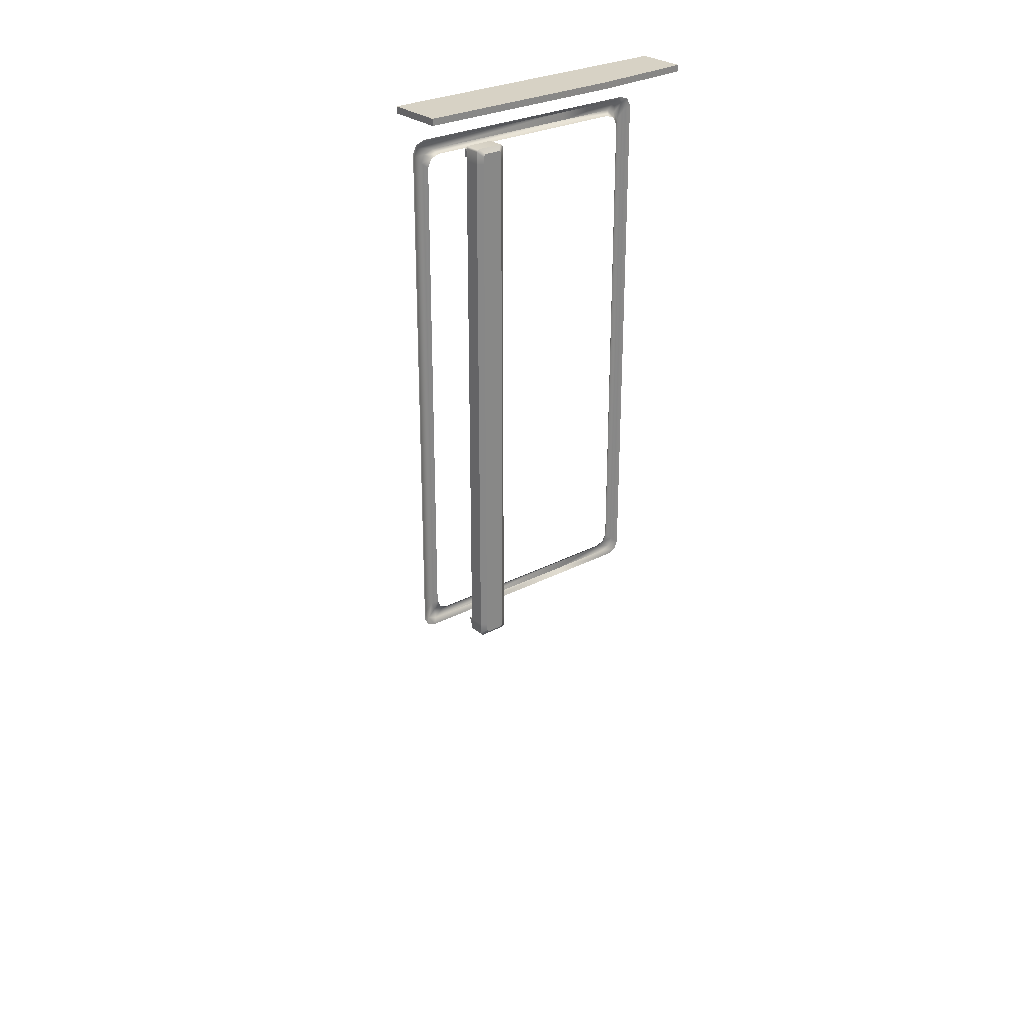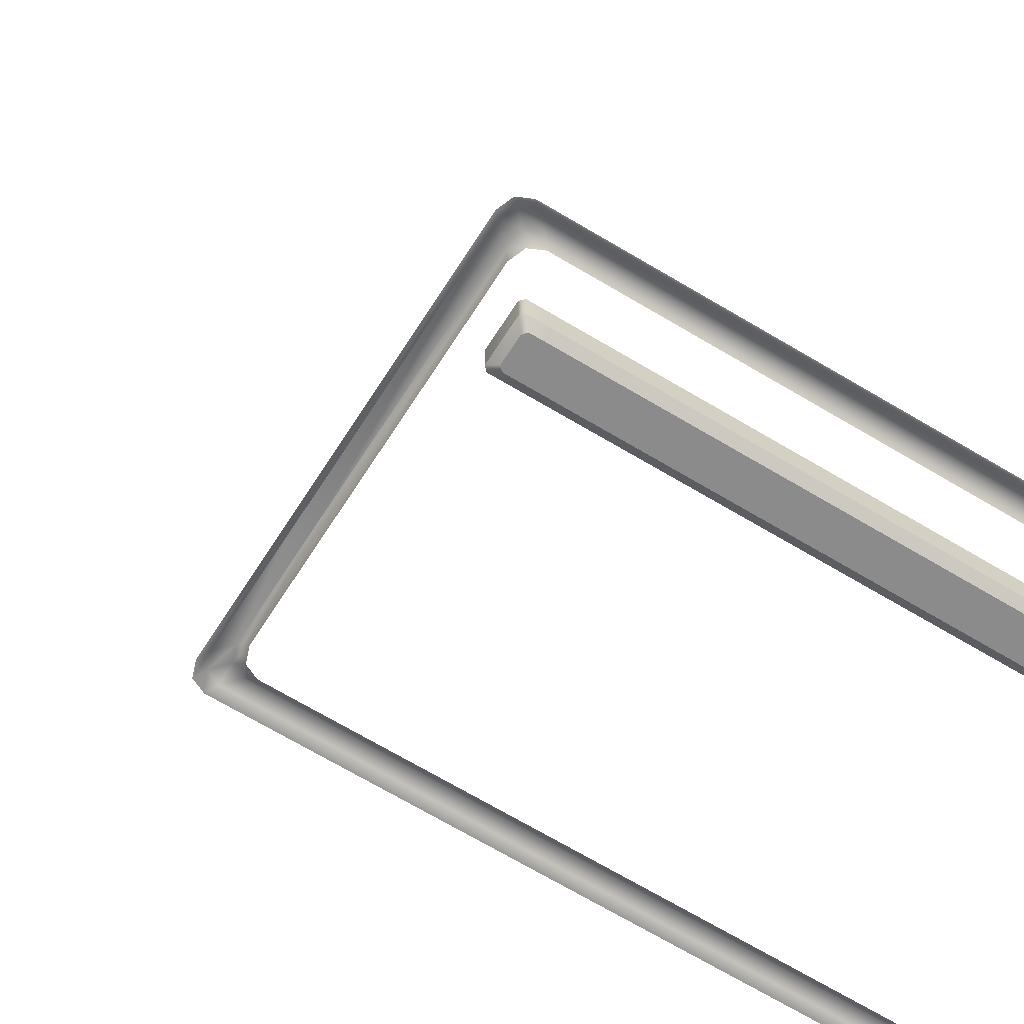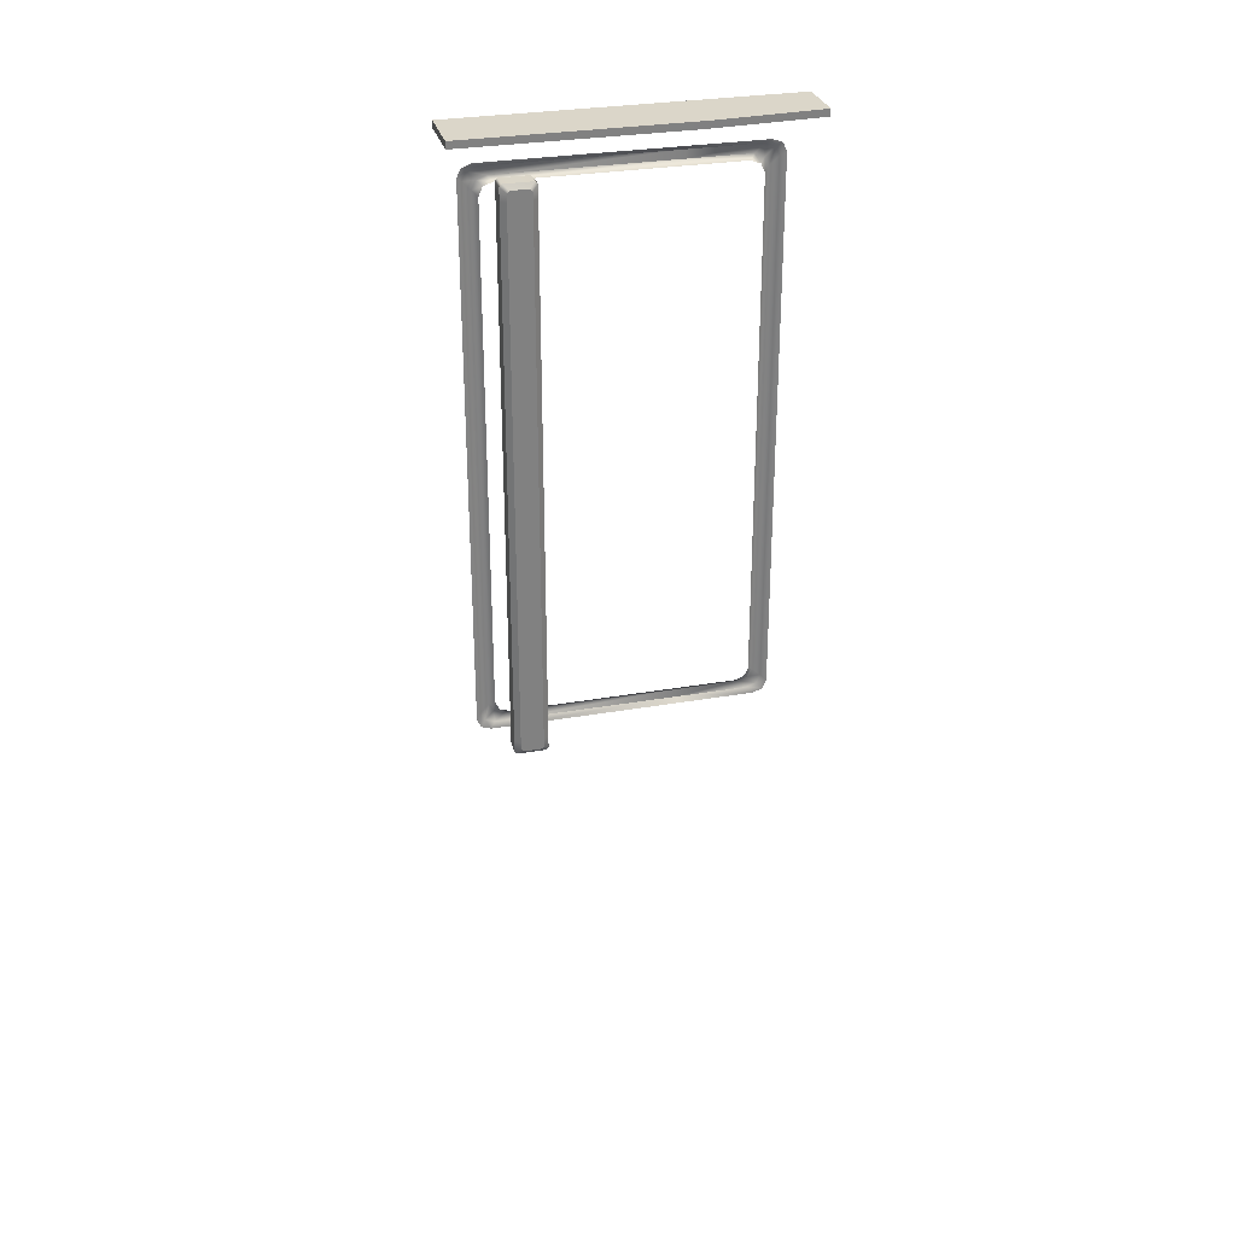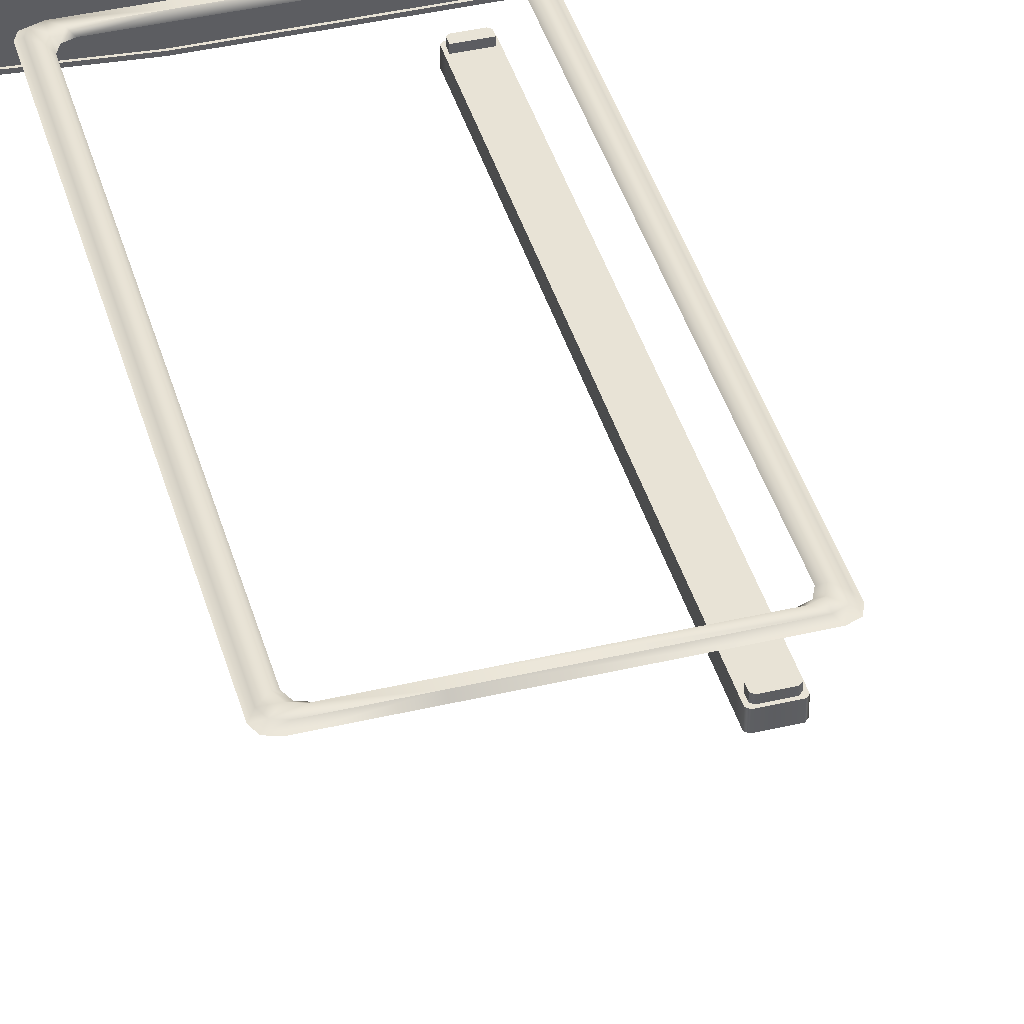
<metadata>
{"format":"obj","ext":"obj","renderer":"f3d","projection":"perspective","resolution":1024,"background":"white","views":[{"elev":27.5,"azim":-39.0,"up":"+Z"},{"elev":-63.9,"azim":-121.8,"up":"+Y"},{"elev":29.8,"azim":-14.5,"up":"+Z"},{"elev":41.8,"azim":164.2,"up":"+Y"}]}
</metadata>
<code>
o MeshFridgeMaindoor2C6_7_GeomSubset_1
v 0.000154 0.02293 -0.8416
v 0.000163 0.02293 -0.8416
v 0.000154 0.02294 -0.8416
v 0.000163 0.02294 -0.8416
v 0.000154 0.02293 -0.8416
v 0.000163 0.02293 -0.8416
v 0.000154 0.02294 -0.8416
v 0.000163 0.02294 -0.8416
v 0.000154 0.02293 -0.8416
v 0.000163 0.02293 -0.8416
v 0.000154 0.02294 -0.8416
v 0.000163 0.02294 -0.8416
v 0.000154 0.02293 -0.8416
v 0.000163 0.02293 -0.8416
v 0.000154 0.02294 -0.8416
v 0.000163 0.02294 -0.8416
v 0.000154 0.02293 -0.8416
v 0.000163 0.02293 -0.8416
v 0.000154 0.02294 -0.8416
v 0.000163 0.02294 -0.8416
v 0.000154 0.02293 -0.8416
v 0.000163 0.02293 -0.8416
v 0.000154 0.02294 -0.8416
v 0.000163 0.02294 -0.8416
v 0.000154 0.02293 -0.8416
v 0.000163 0.02293 -0.8416
v 0.000154 0.02294 -0.8416
v 0.000163 0.02294 -0.8416
v 0.5395 -0.2662 0.793
v 0.000486 -0.2775 0.793
v 0.5395 -0.2662 -0.1833
v 0.000486 -0.2775 -0.1833
v 0.000486 -0.1872 0.793
v 0.5395 -0.1872 0.793
v 0.000486 -0.1872 -0.1833
v 0.5395 -0.1872 -0.1833
v 0.1179 -0.2854 -0.1019
v 0.1179 -0.2854 0.75
v 0.06486 -0.2854 0.75
v 0.06486 -0.2854 -0.1019
v 0.1179 -0.3114 -0.1019
v 0.1179 -0.3114 0.75
v 0.06486 -0.3114 0.75
v 0.06486 -0.3114 -0.1019
v 0.1132 -0.2854 -0.1061
v 0.1132 -0.2854 0.7542
v 0.06953 -0.2854 0.7542
v 0.06953 -0.2854 -0.1061
v 0.1132 -0.2747 -0.1061
v 0.1132 -0.2747 0.7542
v 0.06953 -0.2747 0.7542
v 0.06953 -0.2747 -0.1061
v 0.1093 -0.3185 -0.1019
v 0.1093 -0.3185 0.75
v 0.07344 -0.3185 0.75
v 0.07344 -0.3185 -0.1019
v 0.1179 -0.2854 -0.122
v 0.1136 -0.2854 -0.1259
v 0.1136 -0.2854 0.774
v 0.1179 -0.2854 0.7702
v 0.06486 -0.2854 0.7702
v 0.06915 -0.2854 0.774
v 0.06915 -0.2854 -0.1259
v 0.06486 -0.2854 -0.122
v 0.1136 -0.3114 -0.1259
v 0.1179 -0.3114 -0.122
v 0.1179 -0.3114 0.7702
v 0.1136 -0.3114 0.774
v 0.06915 -0.3114 0.774
v 0.06486 -0.3114 0.7702
v 0.06486 -0.3114 -0.122
v 0.06915 -0.3114 -0.1259
v 0.1132 -0.2854 -0.1178
v 0.1089 -0.2854 -0.1217
v 0.1089 -0.2854 0.7698
v 0.1132 -0.2854 0.766
v 0.06953 -0.2854 0.766
v 0.07382 -0.2854 0.7698
v 0.07382 -0.2854 -0.1217
v 0.06953 -0.2854 -0.1178
v 0.1132 -0.2747 -0.1178
v 0.1089 -0.2747 -0.1217
v 0.1132 -0.2747 0.766
v 0.1089 -0.2747 0.7698
v 0.06953 -0.2747 0.766
v 0.07382 -0.2747 0.7698
v 0.06953 -0.2747 -0.1178
v 0.07382 -0.2747 -0.1217
v 0.1093 -0.3185 -0.1143
v 0.105 -0.3185 -0.1182
v 0.1093 -0.3185 0.7625
v 0.105 -0.3185 0.7663
v 0.07344 -0.3185 0.7625
v 0.07773 -0.3185 0.7663
v 0.07344 -0.3185 -0.1143
v 0.07773 -0.3185 -0.1182
v 0.5395 -0.2662 0.8287
v 0.000486 -0.2775 0.8287
v 0.000486 -0.1872 0.8287
v 0.5395 -0.1872 0.8287
v 0.08253 -0.1872 0.736
v 0.06032 -0.1872 0.7161
v 0.4758 -0.1872 0.7161
v 0.4536 -0.1872 0.736
v 0.06032 -0.1872 -0.1064
v 0.08253 -0.1872 -0.1263
v 0.4536 -0.1872 -0.1263
v 0.4758 -0.1872 -0.1064
v 0.08253 -0.2571 0.736
v 0.06032 -0.2571 0.7161
v 0.4758 -0.2571 0.7161
v 0.4536 -0.2571 0.736
v 0.06032 -0.2571 -0.1064
v 0.08253 -0.2571 -0.1263
v 0.4758 -0.2571 -0.1064
v 0.4536 -0.2571 -0.1263
v 0.4854 -0.1872 0.7645
v 0.5077 -0.1872 0.7446
v 0.05262 -0.1872 0.7645
v 0.0304 -0.1872 0.7446
v 0.0304 -0.1872 -0.1349
v 0.05262 -0.1872 -0.1548
v 0.4854 -0.1872 -0.1548
v 0.5077 -0.1872 -0.1349
v 0.05211 -0.1793 0.7234
v 0.07433 -0.1793 0.7433
v 0.4618 -0.1793 0.7433
v 0.4841 -0.1793 0.7234
v 0.07433 -0.1793 -0.1337
v 0.05211 -0.1793 -0.1137
v 0.4841 -0.1793 -0.1137
v 0.4618 -0.1793 -0.1337
v 0.4995 -0.1793 0.7372
v 0.4772 -0.1793 0.7571
v 0.03861 -0.1793 0.7372
v 0.06082 -0.1793 0.7571
v 0.03861 -0.1793 -0.1276
v 0.06082 -0.1793 -0.1475
v 0.4995 -0.1793 -0.1276
v 0.4772 -0.1793 -0.1475
v 0.06682 -0.1872 0.7301
v 0.06682 -0.2571 0.7301
v 0.4693 -0.2571 0.7301
v 0.4693 -0.1872 0.7301
v 0.06682 -0.1872 -0.1205
v 0.06682 -0.2571 -0.1205
v 0.4693 -0.1872 -0.1205
v 0.4693 -0.2571 -0.1205
v 0.4929 -0.1793 0.7513
v 0.4775 -0.1793 0.7375
v 0.4775 -0.1793 -0.1278
v 0.4929 -0.1793 -0.1416
v 0.05862 -0.1793 -0.1278
v 0.04511 -0.1793 -0.1416
v 0.05862 -0.1793 0.7375
v 0.04511 -0.1793 0.7513
v 0.03691 -0.1872 0.7587
v 0.5011 -0.1872 0.7587
v 0.03691 -0.1872 -0.149
v 0.5011 -0.1872 -0.149
v 0.5395 -0.2662 0.8174
v 0.000486 -0.2775 0.8174
v 0.000486 -0.1872 0.8174
v 0.5395 -0.1872 0.8174
v 0.5395 -0.2718 0.8287
v 0.000486 -0.2831 0.8287
v 0.5395 -0.2718 0.8174
v 0.000486 -0.2831 0.8174
v 0.3598 -0.2775 -0.1833
v 0.3599 -0.2798 0.793
v 0.3598 -0.1872 0.8287
v 0.3598 -0.2775 0.8287
v 0.3598 -0.1872 -0.1833
v 0.3598 -0.1872 -0.1548
v 0.3598 -0.1793 -0.1475
v 0.3598 -0.1872 0.7645
v 0.3598 -0.1793 0.7571
v 0.3598 -0.1872 -0.1263
v 0.3598 -0.1793 -0.1337
v 0.3598 -0.1872 0.736
v 0.3598 -0.1793 0.7433
v 0.3598 -0.1872 0.793
v 0.3598 -0.2571 -0.1263
v 0.3598 -0.2571 0.736
v 0.3598 -0.2831 0.8287
v 0.3598 -0.2831 0.8174
v 0.3598 -0.2775 0.8174
v 0.3598 -0.1872 0.8174
v 0.5376 -0.2686 0.793
v 0.002506 -0.2798 0.793
v 0.5376 -0.2686 -0.1815
v 0.002506 -0.2798 -0.1815
v 0.5376 -0.2686 0.8156
v 0.002506 -0.2798 0.8156
v 0.3599 -0.2798 -0.1815
v 0.3599 -0.2798 0.8156
v 0.5369 -0.2641 -0.1845
v 0.003011 -0.2752 -0.1845
v 0.003011 -0.1895 -0.1845
v 0.5369 -0.1895 -0.1845
v 0.3597 -0.2752 -0.1845
v 0.3598 -0.1895 -0.1845
v -0.00394 -0.2747 0.793
v -0.003946 -0.2747 -0.1805
v -0.003952 -0.19 0.793
v -0.003964 -0.19 -0.1805
v -0.003932 -0.2747 0.8146
v -0.003932 -0.19 0.8146
v 0.0677 -0.2424 -0.01303
v 0.4752 -0.2424 -0.01303
v 0.4752 -0.2424 -0.1096
v 0.4604 -0.2424 -0.1222
v 0.08184 -0.2424 -0.1222
v 0.0677 -0.2424 -0.1096
v 0.4752 -0.201 -0.1096
v 0.461 -0.1883 -0.1096
v 0.4604 -0.201 -0.1222
v 0.08184 -0.1883 -0.1096
v 0.0677 -0.201 -0.1096
v 0.08184 -0.201 -0.1222
v 0.0677 -0.201 -0.01303
v 0.08184 -0.1883 -0.01303
v 0.461 -0.1883 -0.01303
v 0.4752 -0.201 -0.01303
v 0.08184 -0.192 -0.1185
v 0.461 -0.192 -0.1185
v 0.07184 -0.2424 -0.1185
v 0.07184 -0.201 -0.1185
v 0.4704 -0.2424 -0.1185
v 0.4704 -0.201 -0.1185
v 0.07184 -0.192 -0.01303
v 0.07184 -0.192 -0.1096
v 0.471 -0.192 -0.1096
v 0.471 -0.192 -0.01303
v 0.4696 -0.1933 -0.1173
v 0.07322 -0.1933 -0.1173
v 0.07856 -0.2327 -0.01326
v 0.4643 -0.2327 -0.01326
v 0.07856 -0.2029 -0.01326
v 0.084 -0.198 -0.01326
v 0.4589 -0.198 -0.01326
v 0.4643 -0.2029 -0.01326
v 0.08015 -0.1995 -0.01326
v 0.4627 -0.1995 -0.01326
v 0.07856 -0.2327 -0.1049
v 0.4643 -0.2327 -0.1049
v 0.07856 -0.2029 -0.1049
v 0.084 -0.198 -0.1049
v 0.4585 -0.198 -0.1049
v 0.4643 -0.2029 -0.1049
v 0.08015 -0.1995 -0.1049
v 0.4623 -0.1995 -0.1049
v 0.06771 -0.2424 -0.00296
v 0.4752 -0.2424 -0.00296
v 0.06783 -0.201 -0.002963
v 0.08186 -0.1884 -0.002963
v 0.461 -0.1884 -0.002963
v 0.475 -0.201 -0.002963
v 0.07192 -0.1921 -0.002962
v 0.4709 -0.1921 -0.002962
v 0.07881 -0.2324 -0.003192
v 0.464 -0.2324 -0.003192
v 0.07894 -0.203 -0.003194
v 0.08407 -0.1984 -0.003194
v 0.4588 -0.1984 -0.003194
v 0.4639 -0.203 -0.003194
v 0.08042 -0.1997 -0.003194
v 0.4624 -0.1997 -0.003194
v 0.06581 -0.2441 -0.01043
v 0.477 -0.2441 -0.01043
v 0.06584 -0.2006 -0.01041
v 0.08147 -0.1866 -0.01041
v 0.4614 -0.1866 -0.01041
v 0.477 -0.2006 -0.01041
v 0.07041 -0.1907 -0.01041
v 0.4724 -0.1907 -0.01041
v 0.06581 -0.2441 -0.005562
v 0.477 -0.2441 -0.005562
v 0.0659 -0.2007 -0.005546
v 0.08149 -0.1867 -0.005546
v 0.4614 -0.1867 -0.005546
v 0.477 -0.2007 -0.005546
v 0.07045 -0.1908 -0.005548
v 0.4724 -0.1908 -0.005548
v 0.0677 -0.2424 0.29
v 0.4752 -0.2424 0.29
v 0.4752 -0.2424 0.1935
v 0.4604 -0.2424 0.1808
v 0.08184 -0.2424 0.1808
v 0.0677 -0.2424 0.1935
v 0.4752 -0.201 0.1935
v 0.461 -0.1883 0.1935
v 0.4604 -0.201 0.1808
v 0.08184 -0.1883 0.1935
v 0.0677 -0.201 0.1935
v 0.08184 -0.201 0.1808
v 0.0677 -0.201 0.29
v 0.08184 -0.1883 0.29
v 0.461 -0.1883 0.29
v 0.4752 -0.201 0.29
v 0.08184 -0.192 0.1845
v 0.461 -0.192 0.1845
v 0.07184 -0.2424 0.1845
v 0.07184 -0.201 0.1845
v 0.4704 -0.2424 0.1845
v 0.4704 -0.201 0.1845
v 0.07184 -0.192 0.29
v 0.07184 -0.192 0.1935
v 0.471 -0.192 0.1935
v 0.471 -0.192 0.29
v 0.4696 -0.1933 0.1857
v 0.07322 -0.1933 0.1857
v 0.07856 -0.2327 0.2898
v 0.4643 -0.2327 0.2898
v 0.07856 -0.2029 0.2898
v 0.084 -0.198 0.2898
v 0.4589 -0.198 0.2898
v 0.4643 -0.2029 0.2898
v 0.08015 -0.1995 0.2898
v 0.4627 -0.1995 0.2898
v 0.07856 -0.2327 0.1981
v 0.4643 -0.2327 0.1981
v 0.07856 -0.2029 0.1981
v 0.084 -0.198 0.1981
v 0.4585 -0.198 0.1981
v 0.4643 -0.2029 0.1981
v 0.08015 -0.1995 0.1981
v 0.4623 -0.1995 0.1981
v 0.06771 -0.2424 0.3001
v 0.4752 -0.2424 0.3001
v 0.06783 -0.201 0.3001
v 0.08186 -0.1884 0.3001
v 0.461 -0.1884 0.3001
v 0.475 -0.201 0.3001
v 0.07192 -0.1921 0.3001
v 0.4709 -0.1921 0.3001
v 0.07881 -0.2324 0.2998
v 0.464 -0.2324 0.2998
v 0.07894 -0.203 0.2998
v 0.08407 -0.1984 0.2998
v 0.4588 -0.1984 0.2998
v 0.4639 -0.203 0.2998
v 0.08042 -0.1997 0.2998
v 0.4624 -0.1997 0.2998
v 0.06581 -0.2441 0.2926
v 0.477 -0.2441 0.2926
v 0.06584 -0.2006 0.2926
v 0.08147 -0.1866 0.2926
v 0.4614 -0.1866 0.2926
v 0.477 -0.2006 0.2926
v 0.07041 -0.1907 0.2926
v 0.4724 -0.1907 0.2926
v 0.06581 -0.2441 0.2975
v 0.477 -0.2441 0.2975
v 0.0659 -0.2007 0.2975
v 0.08149 -0.1867 0.2975
v 0.4614 -0.1867 0.2975
v 0.477 -0.2007 0.2975
v 0.07045 -0.1908 0.2975
v 0.4724 -0.1908 0.2975
v 0.0677 -0.2424 0.5865
v 0.4752 -0.2424 0.5865
v 0.4752 -0.2424 0.49
v 0.4604 -0.2424 0.4773
v 0.08184 -0.2424 0.4773
v 0.0677 -0.2424 0.49
v 0.4752 -0.201 0.49
v 0.461 -0.1883 0.49
v 0.4604 -0.201 0.4773
v 0.08184 -0.1883 0.49
v 0.0677 -0.201 0.49
v 0.08184 -0.201 0.4773
v 0.0677 -0.201 0.5865
v 0.08184 -0.1883 0.5865
v 0.461 -0.1883 0.5865
v 0.4752 -0.201 0.5865
v 0.08184 -0.192 0.481
v 0.461 -0.192 0.481
v 0.07184 -0.2424 0.481
v 0.07184 -0.201 0.481
v 0.4704 -0.2424 0.481
v 0.4704 -0.201 0.481
v 0.07184 -0.192 0.5865
v 0.07184 -0.192 0.49
v 0.471 -0.192 0.49
v 0.471 -0.192 0.5865
v 0.4696 -0.1933 0.4823
v 0.07322 -0.1933 0.4823
v 0.07856 -0.2327 0.5863
v 0.4643 -0.2327 0.5863
v 0.07856 -0.2029 0.5863
v 0.084 -0.198 0.5863
v 0.4589 -0.198 0.5863
v 0.4643 -0.2029 0.5863
v 0.08015 -0.1995 0.5863
v 0.4627 -0.1995 0.5863
v 0.07856 -0.2327 0.4946
v 0.4643 -0.2327 0.4946
v 0.07856 -0.2029 0.4946
v 0.084 -0.198 0.4946
v 0.4585 -0.198 0.4946
v 0.4643 -0.2029 0.4946
v 0.08015 -0.1995 0.4946
v 0.4623 -0.1995 0.4946
v 0.06771 -0.2424 0.5966
v 0.4752 -0.2424 0.5966
v 0.06783 -0.201 0.5966
v 0.08186 -0.1884 0.5966
v 0.461 -0.1884 0.5966
v 0.475 -0.201 0.5966
v 0.07192 -0.1921 0.5966
v 0.4709 -0.1921 0.5966
v 0.07881 -0.2324 0.5963
v 0.464 -0.2324 0.5963
v 0.07894 -0.203 0.5963
v 0.08407 -0.1984 0.5963
v 0.4588 -0.1984 0.5963
v 0.4639 -0.203 0.5963
v 0.08042 -0.1997 0.5963
v 0.4624 -0.1997 0.5963
v 0.06581 -0.2441 0.5891
v 0.477 -0.2441 0.5891
v 0.06584 -0.2006 0.5891
v 0.08147 -0.1866 0.5891
v 0.4614 -0.1866 0.5891
v 0.477 -0.2006 0.5891
v 0.07041 -0.1907 0.5891
v 0.4724 -0.1907 0.5891
v 0.06581 -0.2441 0.594
v 0.477 -0.2441 0.594
v 0.0659 -0.2007 0.594
v 0.08149 -0.1867 0.594
v 0.4614 -0.1867 0.594
v 0.477 -0.2007 0.594
v 0.07045 -0.1908 0.594
v 0.4724 -0.1908 0.594
v 0.278 -0.2819 0.1802
v 0.3005 -0.2819 0.1228
v 0.3138 -0.2819 0.1701
v 0.2646 -0.2819 0.1329
v 0.3433 -0.2819 0.08346
v 0.304 -0.2819 0.07915
v 0.3092 -0.2819 0.032
v 0.3352 -0.2819 0.03485
v 0.3484 -0.2819 0.03631
v 0.2568 -0.2819 0.02822
v 0.2642 -0.2819 0.02822
v 0.2286 -0.2819 0.02822
v 0.2286 -0.2819 -0.01922
v 0.2642 -0.2819 -0.01922
v 0.252 -0.2865 0.3054
v 0.2148 -0.2865 0.3057
v 0.2143 -0.2865 0.2582
v 0.2348 -0.2865 0.2581
v 0.2516 -0.2865 0.2579
f 5 6 8 7
f 118 124 139 133
f 121 120 135 137
f 102 105 130 125
f 37 40 39 38
f 41 37 38 42
f 42 67 91 54
f 43 39 40 44
f 68 69 94 92
f 70 43 55 93
f 44 71 95 56
f 72 65 90 96
f 66 41 53 89
f 47 77 85 51
f 78 75 84 86
f 76 46 50 83
f 53 54 55 56
f 45 73 81 49
f 39 47 46 38
f 74 79 88 82
f 80 48 52 87
f 37 57 73 45
f 37 45 48 40
f 58 63 79 74
f 64 40 48 80
f 39 61 77 47
f 45 49 52 48
f 62 59 75 78
f 60 38 46 76
f 37 41 66 57
f 47 51 50 46
f 44 40 64 71
f 52 49 81 82 88 87
f 39 43 70 61
f 42 54 53 41
f 55 54 91 92 94 93
f 42 38 60 67
f 50 51 85 86 84 83
f 44 56 55 43
f 53 56 95 96 90 89
f 69 68 59 62
f 65 72 63 58
f 58 57 66 65
f 72 71 64 63
f 62 61 70 69
f 68 67 60 59
f 76 75 59 60
f 78 77 61 62
f 80 79 63 64
f 74 73 57 58
f 87 88 79 80
f 82 81 73 74
f 83 84 75 76
f 86 85 77 78
f 89 90 65 66
f 96 95 71 72
f 93 94 69 70
f 92 91 67 68
f 108 103 128 131
f 130 137 135 125
f 128 133 139 131
f 128 150 149 133
f 150 127 134 149
f 139 152 151 131
f 152 140 132 151
f 138 154 153 129
f 154 137 130 153
f 135 156 155 125
f 156 136 126 155
f 127 150 144 104
f 150 128 103 144
f 101 141 155 126
f 141 102 125 155
f 131 151 147 108
f 151 132 107 147
f 129 153 145 106
f 153 130 105 145
f 136 156 157 119
f 156 135 120 157
f 117 158 149 134
f 158 118 133 149
f 137 154 159 121
f 154 138 122 159
f 140 152 160 123
f 152 139 124 160
f 98 99 163 162
f 100 97 161 164
f 97 165 167 161
f 162 168 166 98
f 172 171 99 98
f 172 97 100 171
f 122 138 175 174
f 123 174 175 140
f 117 134 177 176
f 176 177 136 119
f 179 178 107 132
f 129 106 178 179
f 181 180 101 126
f 181 127 104 180
f 134 127 181 177
f 177 181 126 136
f 138 129 179 175
f 175 179 132 140
f 186 185 166 168
f 186 167 165 185
f 188 171 100 164
f 188 163 99 171
f 185 172 98 166
f 185 165 97 172
f 186 187 161 167
f 186 168 162 187

</code>
